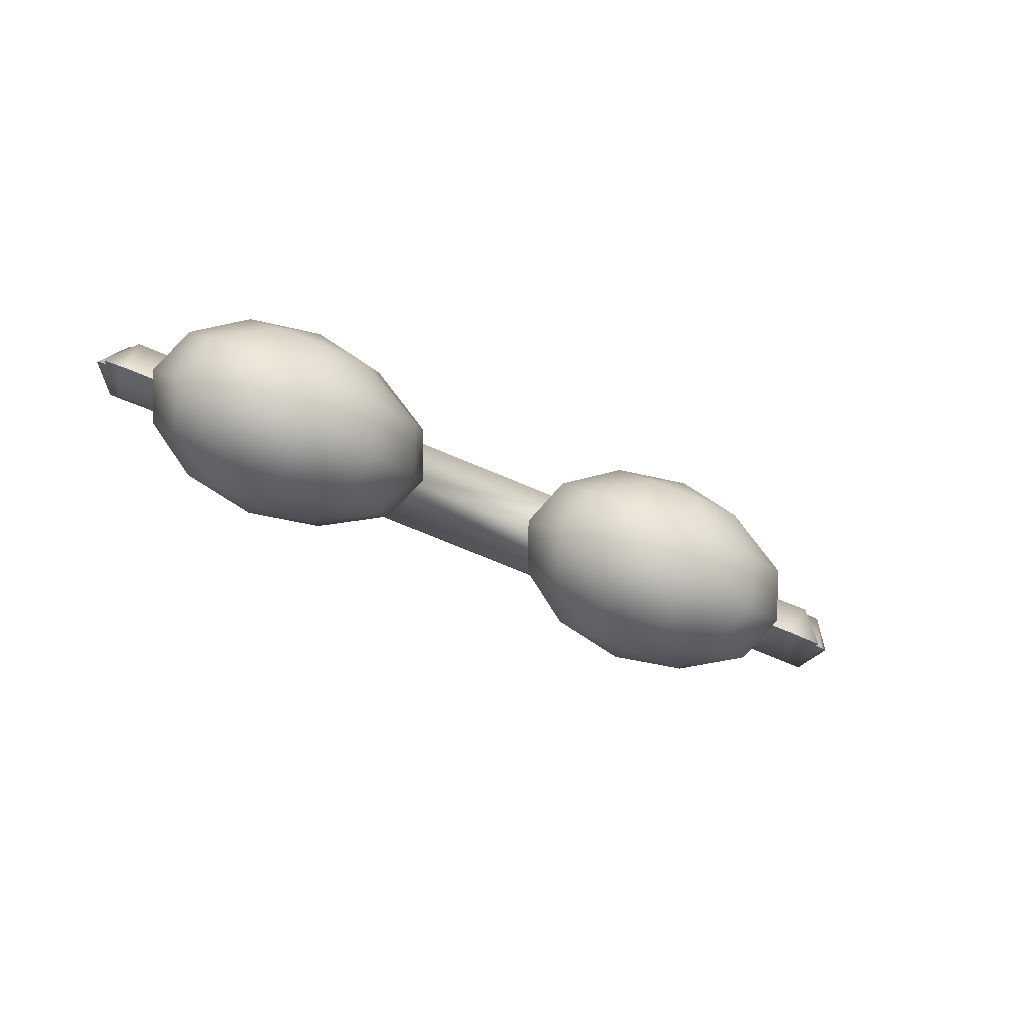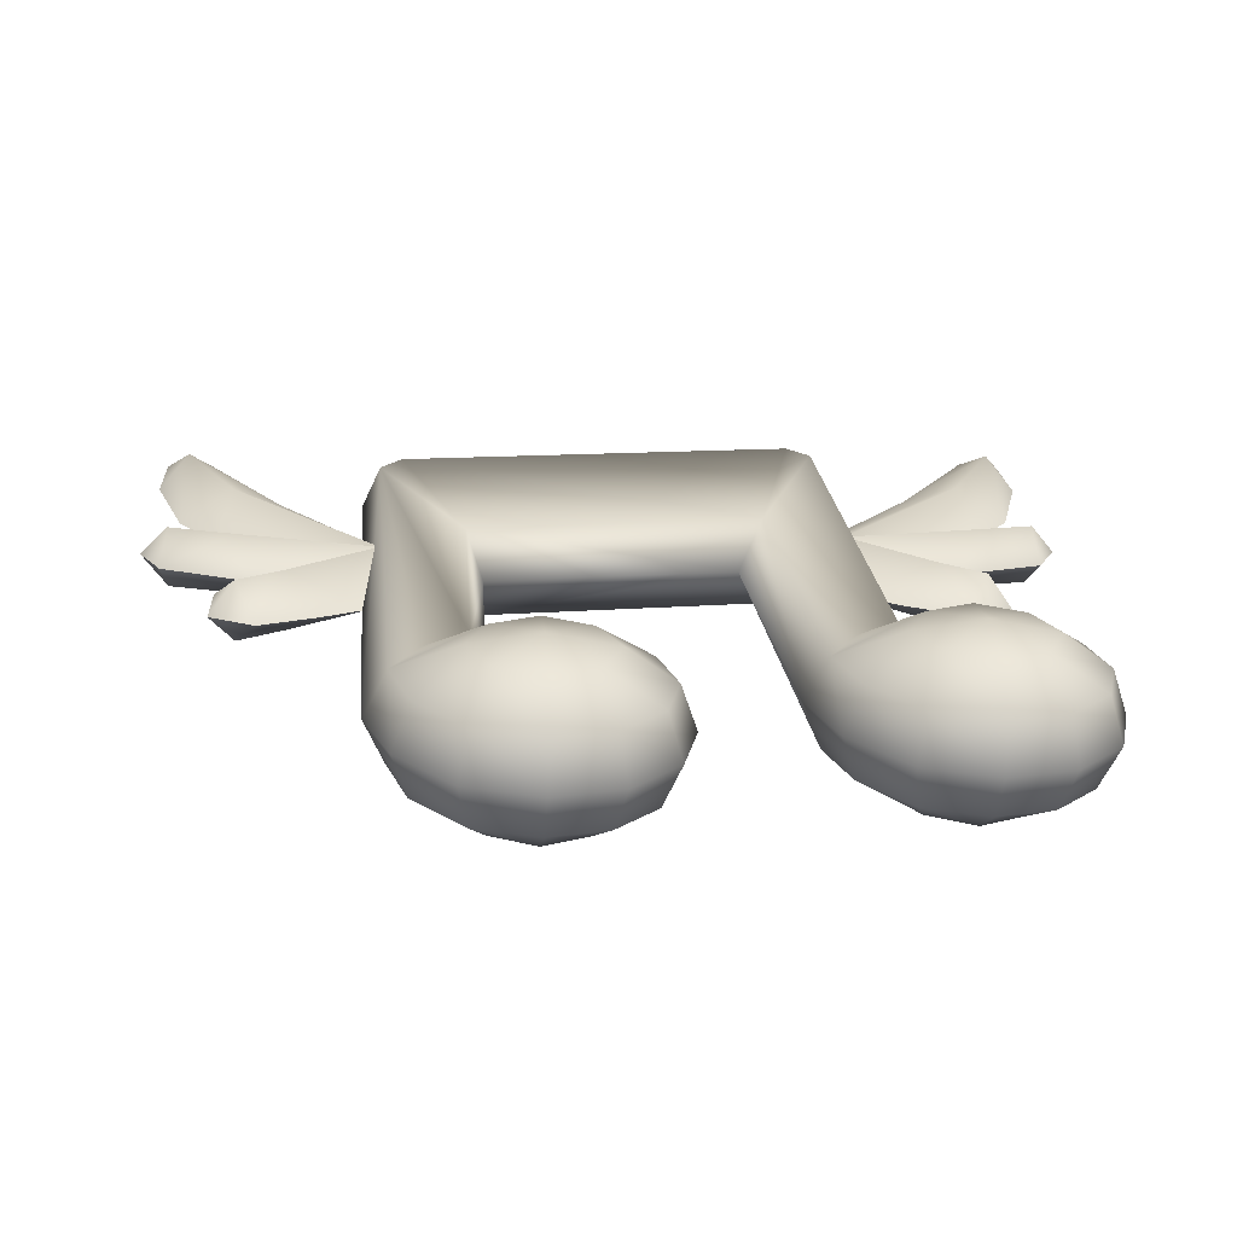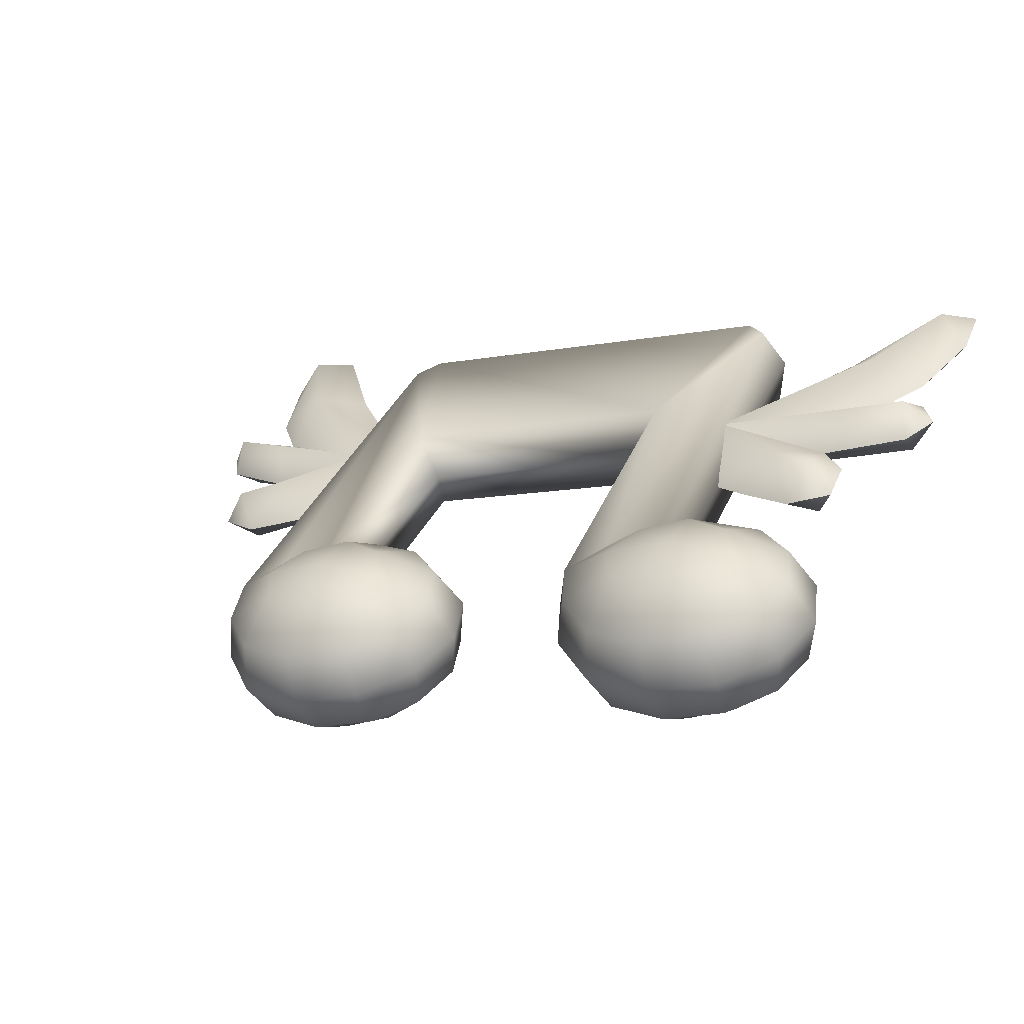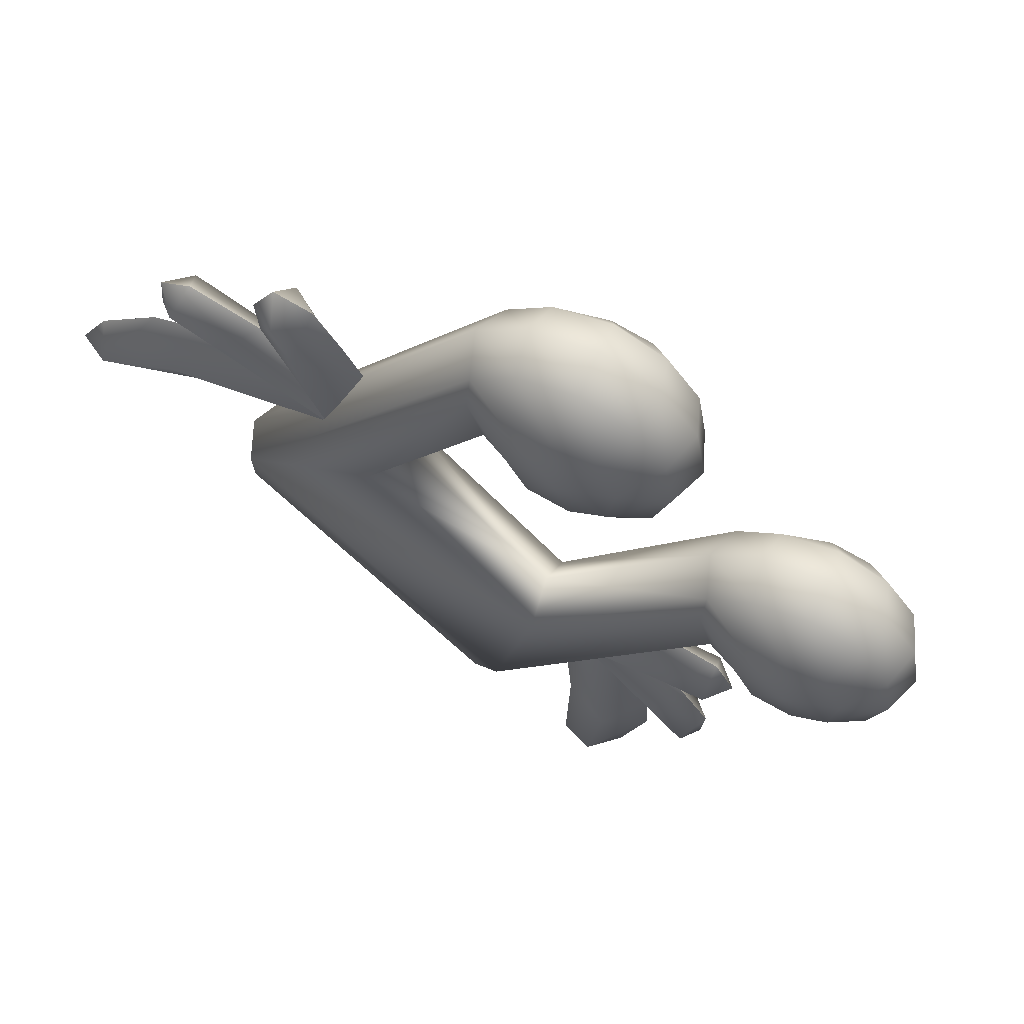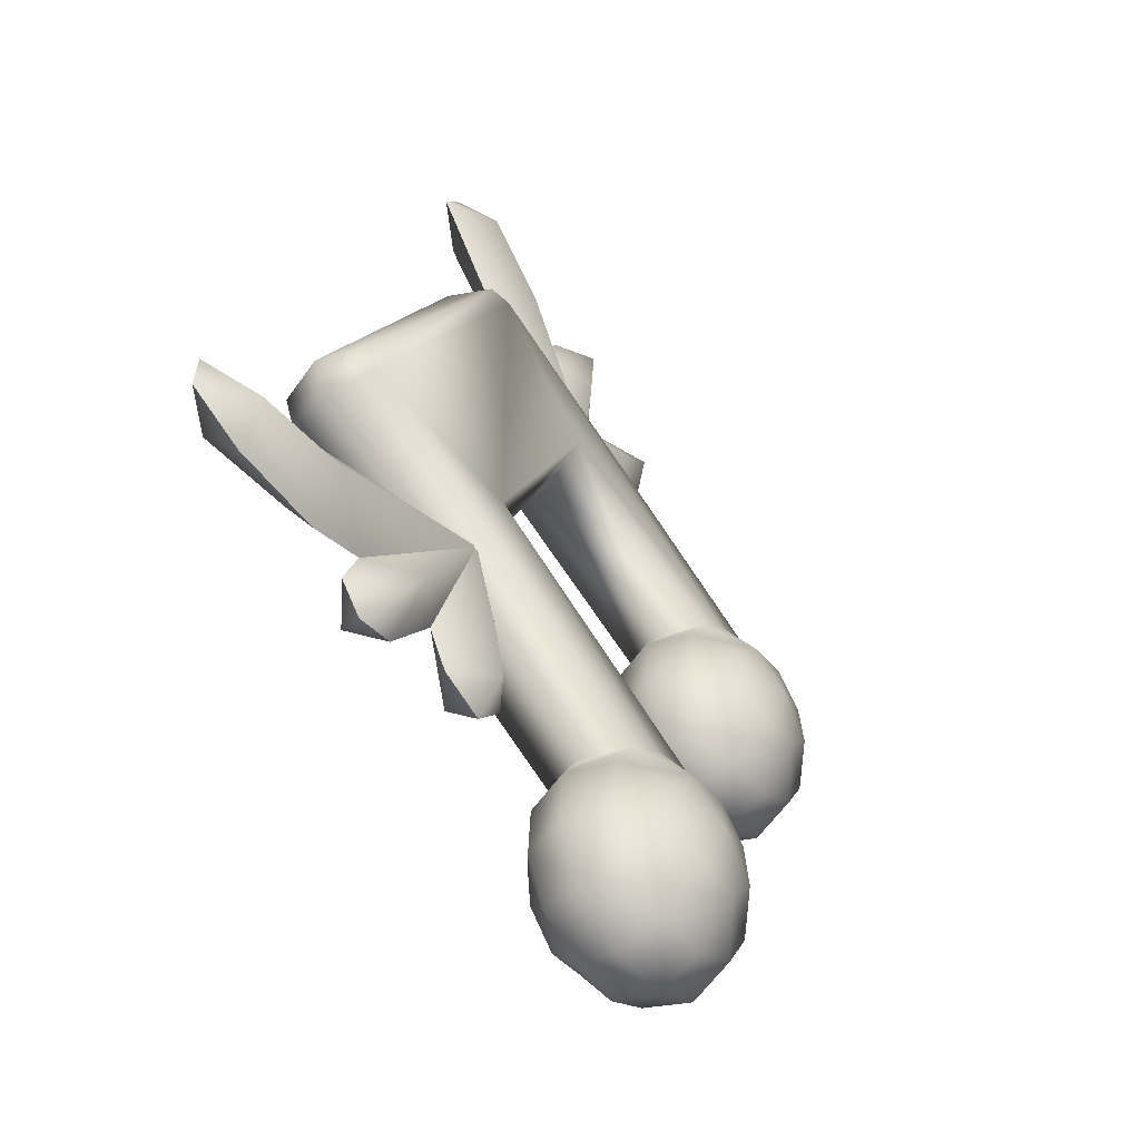
<metadata>
{"format":"obj","ext":"obj","renderer":"f3d","projection":"perspective","resolution":1024,"background":"white","views":[{"elev":-53.7,"azim":153.3,"up":"+Y"},{"elev":-9.6,"azim":-5.6,"up":"+Z"},{"elev":-0.6,"azim":29.8,"up":"+Z"},{"elev":-56.0,"azim":-44.1,"up":"+Z"},{"elev":20.4,"azim":99.1,"up":"+Y"}]}
</metadata>
<code>
g Note
v -0.3021 0.1306 0.09143
v -0.4847 0.2233 0.107
v -0.2937 0.07711 0.004616
v -0.5002 0.1309 0.09166
v -0.4253 0.2361 0.1653
v -0.5514 0.1803 0.1263
v -0.5497 0.3193 0.1742
v -0.53 0.3509 0.2457
v -0.5874 0.2733 0.1913
v -0.5828 0.3392 0.2375
v -0.302 -0.02446 -0.01713
v -0.4072 0.01624 -0.038
v -0.3666 -0.04643 -0.03251
v -0.2937 0.07711 0.004616
v -0.4387 -0.06683 -0.0468
v -0.4551 0.03731 0.02612
v -0.4653 -0.01008 -0.05643
v -0.4968 -0.04907 -0.03436
v -0.4933 0.003421 0.002394
v -0.5654 0.06369 0.04459
v -0.5577 0.1168 0.0324
v -0.5932 0.09979 0.06987
v -0.5677 0.1335 0.09349
v -0.5002 0.1309 0.09166
v -0.4761 0.1036 0.02319
v -0.4551 0.03731 0.02612
v -0.2937 0.07711 0.004616
v -0.4847 0.1769 0.1733
v -0.3021 0.1306 0.09143
v -0.2937 0.03071 0.07088
v -0.5002 0.1309 0.09166
v -0.4253 0.2361 0.1653
v -0.5514 0.1803 0.1263
v -0.5497 0.2729 0.2405
v -0.53 0.3509 0.2457
v -0.5874 0.2733 0.1913
v -0.5828 0.3392 0.2375
v 0.4847 0.2723 0.1413
v 0.3021 0.1796 0.1257
v 0.3001 0.1261 0.0389
v 0.5002 0.1799 0.126
v 0.4253 0.285 0.1996
v 0.5514 0.2293 0.1606
v 0.5497 0.3683 0.2085
v 0.53 0.3999 0.28
v 0.5874 0.3222 0.2256
v 0.5828 0.3882 0.2718
v 0.302 0.02451 0.01716
v 0.4072 0.06521 -0.003713
v 0.3001 0.1261 0.0389
v 0.3666 0.002536 0.001774
v 0.4552 0.08628 0.06041
v 0.4387 -0.01786 -0.01251
v 0.4653 0.03889 -0.02215
v 0.4933 0.05239 0.03668
v 0.4968 -9.884e-05 -7.097e-05
v 0.5002 0.1799 0.126
v 0.5577 0.1658 0.06669
v 0.5677 0.1825 0.1278
v 0.5932 0.1488 0.1042
v 0.5654 0.1127 0.07888
v 0.4761 0.1526 0.05748
v 0.3001 0.1261 0.0389
v 0.4552 0.08628 0.06041
v 0.3021 0.1796 0.1257
v 0.4847 0.2259 0.2076
v 0.3001 0.07968 0.1052
v 0.5002 0.1799 0.126
v 0.4253 0.285 0.1996
v 0.5514 0.2293 0.1606
v 0.5497 0.3219 0.2747
v 0.53 0.3999 0.28
v 0.5874 0.3222 0.2256
v 0.5828 0.3882 0.2718
v -0.1874 0.1019 -0.002228
v -0.1689 -0.163 -0.1142
v -0.1644 0.04856 0.034
v 0.1626 0.08171 0.05722
v -0.1891 -0.1481 -0.1773
v -0.113 -0.1516 -0.1061
v -0.113 -0.1337 -0.1672
v -0.02501 -0.1682 -0.1178
v -0.03679 -0.1481 -0.1773
v 0.03937 -0.2137 -0.1496
v 0.01896 -0.1874 -0.2048
v 0.06293 -0.2757 -0.1931
v 0.03937 -0.2412 -0.2424
v 0.03937 -0.3378 -0.2365
v -0.05289 -0.1735 -0.2489
v -0.113 -0.1538 -0.2351
v -0.113 -0.2066 -0.2918
v -0.173 -0.1735 -0.2489
v 0.01896 -0.2949 -0.2801
v -0.02501 -0.3832 -0.2683
v -0.02501 -0.2158 -0.2786
v -0.2455 -0.1743 -0.1957
v -0.2948 0.2631 0.1107
v -0.03679 -0.3343 -0.3076
v -0.113 -0.3999 -0.28
v -0.05289 -0.2582 -0.3083
v -0.113 -0.3487 -0.3177
v -0.2074 -0.3812 -0.2669
v -0.2009 -0.2158 -0.2786
v -0.113 -0.2779 -0.322
v -0.1956 -0.3322 -0.3062
v -0.2781 -0.3247 -0.2274
v -0.173 -0.2582 -0.3083
v -0.2822 -0.2204 -0.2279
v -0.2577 -0.2818 -0.2709
v -0.3102 -0.2592 -0.1815
v -0.3175 0.2369 0.1659
v -0.2779 0.2735 0.1915
v -0.2662 0.2889 0.1287
v 0.2887 0.3267 0.1551
v 0.2683 0.3291 0.2304
v 0.2592 0.3472 0.1695
v 0.3085 0.2998 0.21
v 0.3283 -0.1196 -0.08377
v 0.1944 0.1452 0.02806
v 0.3141 -0.1047 -0.1469
v 0.3903 -0.1082 -0.07576
v 0.2185 -0.1811 -0.2004
v 0.193 -0.2158 -0.1511
v 0.2582 -0.1345 -0.1678
v 0.3903 -0.09025 -0.1368
v 0.4782 -0.1248 -0.0874
v 0.3302 -0.1301 -0.2185
v 0.4664 -0.1047 -0.1469
v 0.5426 -0.1703 -0.1192
v 0.2455 -0.2384 -0.2405
v 0.2251 -0.2813 -0.197
v 0.3023 -0.1724 -0.2482
v 0.3903 -0.1632 -0.2614
v 0.3903 -0.1104 -0.2047
v 0.3302 -0.2148 -0.2779
v 0.3076 -0.2888 -0.2758
v 0.2959 -0.3378 -0.2365
v 0.5222 -0.144 -0.1744
v 0.5662 -0.2323 -0.1627
v 0.4503 -0.1301 -0.2185
v 0.5426 -0.1978 -0.2121
v 0.5426 -0.2944 -0.2061
v 0.3903 -0.2345 -0.2917
v 0.3903 -0.3053 -0.2873
v 0.3903 -0.3565 -0.2496
v 0.4782 -0.1724 -0.2482
v 0.5222 -0.2515 -0.2497
v 0.4782 -0.3398 -0.238
v 0.4503 -0.2148 -0.2779
v 0.4664 -0.2909 -0.2772
v -0.5654 0.06369 0.04459
v -0.5932 0.09979 0.06987
v -0.5577 0.0704 0.09866
v -0.5677 0.1335 0.09349
v -0.5002 0.1309 0.09166
v -0.4761 0.05724 0.08945
v -0.4551 0.03731 0.02612
v -0.2937 0.03071 0.07088
v -0.4387 -0.06683 -0.0468
v -0.4968 -0.04907 -0.03436
v -0.4653 -0.05648 0.009827
v -0.4933 0.003421 0.002394
v -0.4551 0.03731 0.02612
v -0.4072 -0.03015 0.02826
v -0.3666 -0.04643 -0.03251
v -0.2937 0.03071 0.07088
v -0.302 -0.02446 -0.01713
v 0.5654 0.1127 0.07888
v 0.5577 0.1194 0.133
v 0.5932 0.1488 0.1042
v 0.5677 0.1825 0.1278
v 0.5002 0.1799 0.126
v 0.4761 0.1062 0.1237
v 0.4552 0.08628 0.06041
v 0.3001 0.07968 0.1052
v 0.4387 -0.01786 -0.01251
v 0.4653 -0.007507 0.04412
v 0.4968 -9.884e-05 -7.097e-05
v 0.4933 0.05239 0.03668
v 0.4552 0.08628 0.06041
v 0.4072 0.01882 0.06255
v 0.3666 0.002536 0.001774
v 0.3001 0.07968 0.1052
v 0.302 0.02451 0.01716
v -0.03679 -0.2172 -0.0785
v -0.113 -0.1516 -0.1061
v -0.02501 -0.1682 -0.1178
v -0.113 -0.2028 -0.06842
v -0.1689 -0.163 -0.1142
v -0.1891 -0.2172 -0.0785
v -0.1644 0.04856 0.034
v 0.01896 -0.2566 -0.1061
v 0.03937 -0.2137 -0.1496
v -0.05289 -0.2932 -0.07786
v 0.03937 -0.3103 -0.1437
v 0.06293 -0.2757 -0.1931
v -0.113 -0.2735 -0.06408
v -0.113 -0.3449 -0.09431
v -0.02501 -0.3356 -0.1075
v 0.01896 -0.3641 -0.1813
v 0.03937 -0.3378 -0.2365
v -0.05289 -0.378 -0.1372
v -0.03679 -0.4034 -0.2089
v -0.02501 -0.3832 -0.2683
v -0.113 -0.3977 -0.151
v -0.113 -0.4178 -0.219
v -0.113 -0.3999 -0.28
v -0.173 -0.378 -0.1372
v -0.1956 -0.4014 -0.2075
v -0.2074 -0.3812 -0.2669
v -0.2577 -0.351 -0.1722
v -0.2781 -0.3247 -0.2274
v -0.2009 -0.3356 -0.1075
v -0.2822 -0.2895 -0.1291
v -0.3102 -0.2592 -0.1815
v -0.173 -0.2932 -0.07786
v -0.2948 0.194 0.2094
v -0.3175 0.2369 0.1659
v -0.2455 -0.2435 -0.0969
v -0.2662 0.2197 0.2274
v -0.2779 0.2735 0.1915
v -0.1874 0.03276 0.09653
v 0.1944 0.07601 0.1268
v 0.1626 0.08171 0.05722
v 0.193 -0.2158 -0.1511
v 0.2592 0.2781 0.2683
v 0.2683 0.3291 0.2304
v 0.2887 0.2575 0.2539
v 0.3085 0.2998 0.21
v 0.2185 -0.2503 -0.1016
v 0.2251 -0.2813 -0.197
v 0.2582 -0.2036 -0.06901
v 0.3141 -0.1738 -0.04811
v 0.3283 -0.1196 -0.08377
v 0.2455 -0.3076 -0.1418
v 0.2959 -0.3378 -0.2365
v 0.3302 -0.2498 -0.04747
v 0.3903 -0.1594 -0.03803
v 0.3903 -0.1082 -0.07576
v 0.3076 -0.358 -0.1771
v 0.3903 -0.3565 -0.2496
v 0.3023 -0.2922 -0.07715
v 0.3903 -0.3015 -0.06392
v 0.3903 -0.2301 -0.03369
v 0.3302 -0.3346 -0.1068
v 0.3903 -0.3744 -0.1886
v 0.4782 -0.3398 -0.238
v 0.4664 -0.1738 -0.04811
v 0.4782 -0.1248 -0.0874
v 0.4503 -0.2498 -0.04747
v 0.5222 -0.2132 -0.07566
v 0.5426 -0.1703 -0.1192
v 0.3903 -0.3543 -0.1206
v 0.4664 -0.36 -0.1785
v 0.5426 -0.2944 -0.2061
v 0.4782 -0.2922 -0.07715
v 0.5426 -0.2669 -0.1133
v 0.5662 -0.2323 -0.1627
v 0.4503 -0.3346 -0.1068
v 0.5222 -0.3207 -0.1509
g Note_0
f 3 2 1
f 4 2 3
f 5 1 2
f 6 2 4
f 2 7 5
f 2 6 7
f 8 5 7
f 9 7 6
f 8 7 10
f 10 7 9
f 13 12 11
f 14 11 12
f 13 15 12
f 14 12 16
f 17 12 15
f 12 17 16
f 18 17 15
f 19 16 17
f 19 17 18
f 22 21 20
f 23 21 22
f 23 24 21
f 21 25 20
f 25 21 24
f 26 20 25
f 27 25 24
f 25 27 26
f 30 29 28
f 28 31 30
f 32 28 29
f 28 33 31
f 28 32 34
f 28 34 33
f 35 34 32
f 36 33 34
f 34 35 37
f 34 37 36
f 40 39 38
f 38 41 40
f 42 38 39
f 38 43 41
f 38 42 44
f 38 44 43
f 45 44 42
f 46 43 44
f 44 45 47
f 44 47 46
f 50 49 48
f 51 48 49
f 49 50 52
f 51 49 53
f 49 52 54
f 54 53 49
f 55 54 52
f 54 56 53
f 54 55 56
f 59 58 57
f 58 59 60
f 58 60 61
f 62 57 58
f 58 61 62
f 62 63 57
f 64 62 61
f 63 62 64
f 67 66 65
f 68 66 67
f 69 65 66
f 70 66 68
f 66 71 69
f 66 70 71
f 72 69 71
f 73 71 70
f 72 71 74
f 74 71 73
f 77 76 75
f 77 75 78
f 79 75 76
f 76 80 79
f 81 79 80
f 80 82 81
f 83 81 82
f 82 84 83
f 85 83 84
f 84 86 85
f 87 85 86
f 86 88 87
f 83 85 89
f 85 87 89
f 81 83 90
f 89 90 83
f 90 89 91
f 90 92 81
f 79 81 92
f 92 90 91
f 93 87 88
f 88 94 93
f 95 89 87
f 89 95 91
f 87 93 95
f 96 79 92
f 79 96 75
f 75 96 97
f 98 93 94
f 94 99 98
f 100 95 93
f 93 98 100
f 95 100 91
f 101 98 99
f 98 101 100
f 99 102 101
f 92 103 96
f 103 92 91
f 100 104 91
f 104 100 101
f 105 101 102
f 101 105 104
f 102 106 105
f 104 107 91
f 107 103 91
f 107 104 105
f 108 96 103
f 103 107 108
f 108 97 96
f 109 105 106
f 105 109 107
f 109 108 107
f 106 110 109
f 108 109 110
f 110 111 108
f 97 108 111
f 111 112 97
f 113 97 112
f 97 113 114
f 112 115 113
f 116 113 115
f 116 114 113
f 115 117 116
f 114 116 117
f 117 118 114
f 114 119 97
f 75 97 119
f 119 78 75
f 120 114 118
f 118 121 120
f 119 122 78
f 123 78 122
f 119 114 124
f 124 114 120
f 122 119 124
f 125 120 121
f 121 126 125
f 124 120 127
f 120 125 127
f 128 125 126
f 126 129 128
f 122 130 123
f 131 123 130
f 122 124 132
f 127 132 124
f 132 127 133
f 134 127 125
f 125 128 134
f 127 134 133
f 132 135 122
f 130 122 135
f 135 132 133
f 130 136 131
f 136 130 135
f 137 131 136
f 138 128 129
f 129 139 138
f 140 134 128
f 128 138 140
f 134 140 133
f 141 138 139
f 138 141 140
f 139 142 141
f 135 143 136
f 143 135 133
f 136 144 137
f 144 136 143
f 145 137 144
f 140 146 133
f 146 140 141
f 147 141 142
f 141 147 146
f 142 148 147
f 149 143 133
f 146 149 133
f 143 149 144
f 149 146 147
f 144 150 145
f 148 145 150
f 150 147 148
f 147 150 149
f 150 144 149
f 153 152 151
f 153 154 152
f 154 153 155
f 153 151 156
f 156 155 153
f 157 156 151
f 156 158 155
f 158 156 157
f 161 160 159
f 161 162 160
f 162 161 163
f 161 159 164
f 164 163 161
f 165 164 159
f 164 166 163
f 165 167 164
f 166 164 167
f 170 169 168
f 171 169 170
f 171 172 169
f 169 173 168
f 173 169 172
f 174 168 173
f 175 173 172
f 173 175 174
f 178 177 176
f 179 177 178
f 179 180 177
f 177 181 176
f 181 177 180
f 182 176 181
f 183 181 180
f 182 181 184
f 183 184 181
f 187 186 185
f 188 185 186
f 186 189 188
f 190 188 189
f 189 191 190
f 185 192 187
f 193 187 192
f 185 188 194
f 194 192 185
f 192 195 193
f 196 193 195
f 188 190 197
f 197 194 188
f 194 197 198
f 194 199 192
f 195 192 199
f 199 194 198
f 195 200 196
f 201 196 200
f 199 202 195
f 200 195 202
f 202 199 198
f 200 203 201
f 202 203 200
f 204 201 203
f 202 205 203
f 205 202 198
f 203 206 204
f 206 203 205
f 207 204 206
f 205 208 206
f 208 205 198
f 206 209 207
f 209 206 208
f 210 207 209
f 209 211 210
f 208 211 209
f 212 210 211
f 213 208 198
f 208 213 211
f 211 214 212
f 214 211 213
f 215 212 214
f 216 213 198
f 213 216 214
f 197 216 198
f 216 197 190
f 214 217 215
f 218 215 217
f 219 214 216
f 216 190 219
f 214 219 217
f 219 190 217
f 217 220 218
f 221 218 220
f 190 222 217
f 217 222 220
f 222 223 220
f 222 190 191
f 191 224 222
f 223 222 224
f 224 225 223
f 220 226 221
f 226 220 223
f 227 221 226
f 226 228 227
f 226 223 228
f 229 227 228
f 230 223 225
f 225 231 230
f 223 232 228
f 230 232 223
f 228 233 229
f 228 232 233
f 234 229 233
f 235 230 231
f 231 236 235
f 232 230 237
f 237 233 232
f 233 238 234
f 239 234 238
f 240 235 236
f 236 241 240
f 230 235 242
f 242 237 230
f 237 242 243
f 237 244 233
f 238 233 244
f 244 237 243
f 245 242 235
f 245 235 240
f 242 245 243
f 246 240 241
f 240 246 245
f 241 247 246
f 238 248 239
f 249 239 248
f 244 250 238
f 248 238 250
f 250 244 243
f 248 251 249
f 250 251 248
f 252 249 251
f 253 245 246
f 245 253 243
f 254 246 247
f 246 254 253
f 247 255 254
f 250 256 251
f 256 250 243
f 251 257 252
f 257 251 256
f 258 252 257
f 253 259 243
f 259 256 243
f 259 253 254
f 256 259 257
f 255 258 260
f 260 254 255
f 257 260 258
f 260 257 259
f 259 254 260

</code>
